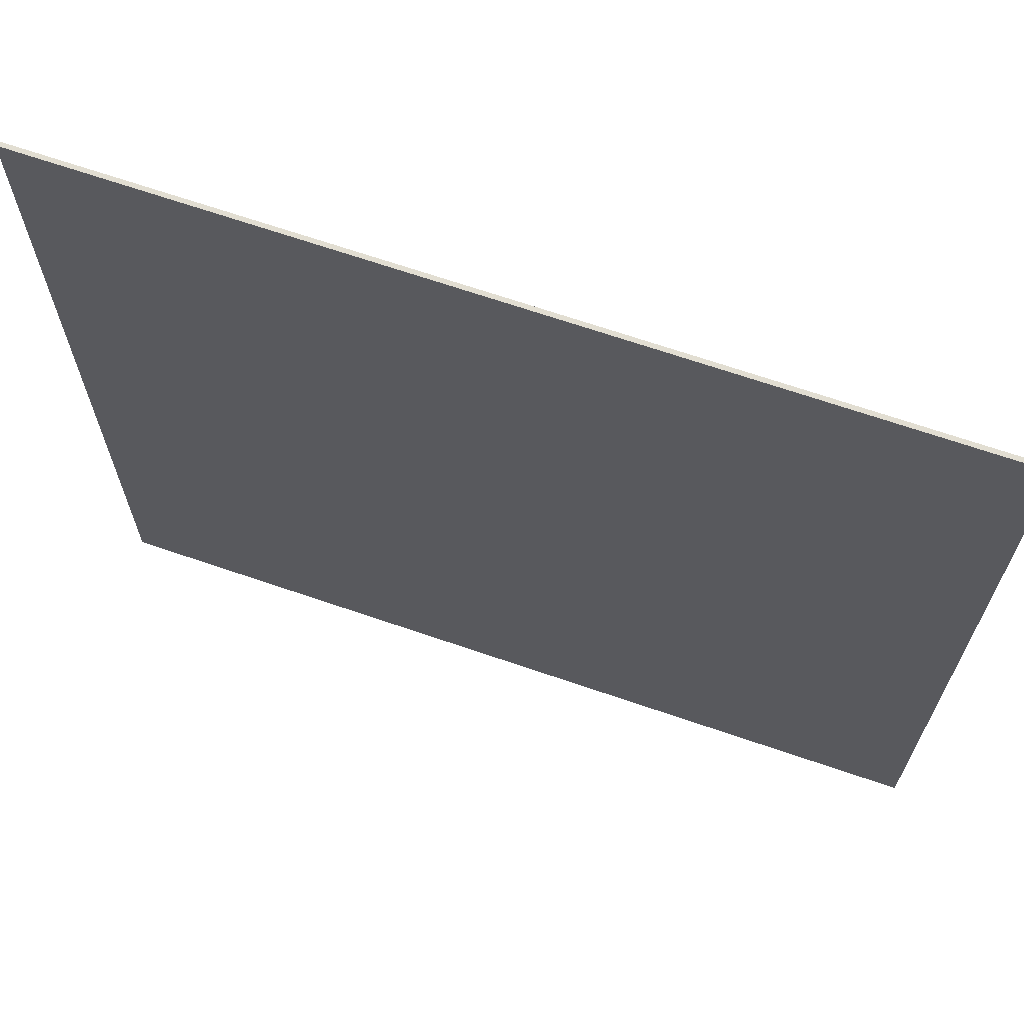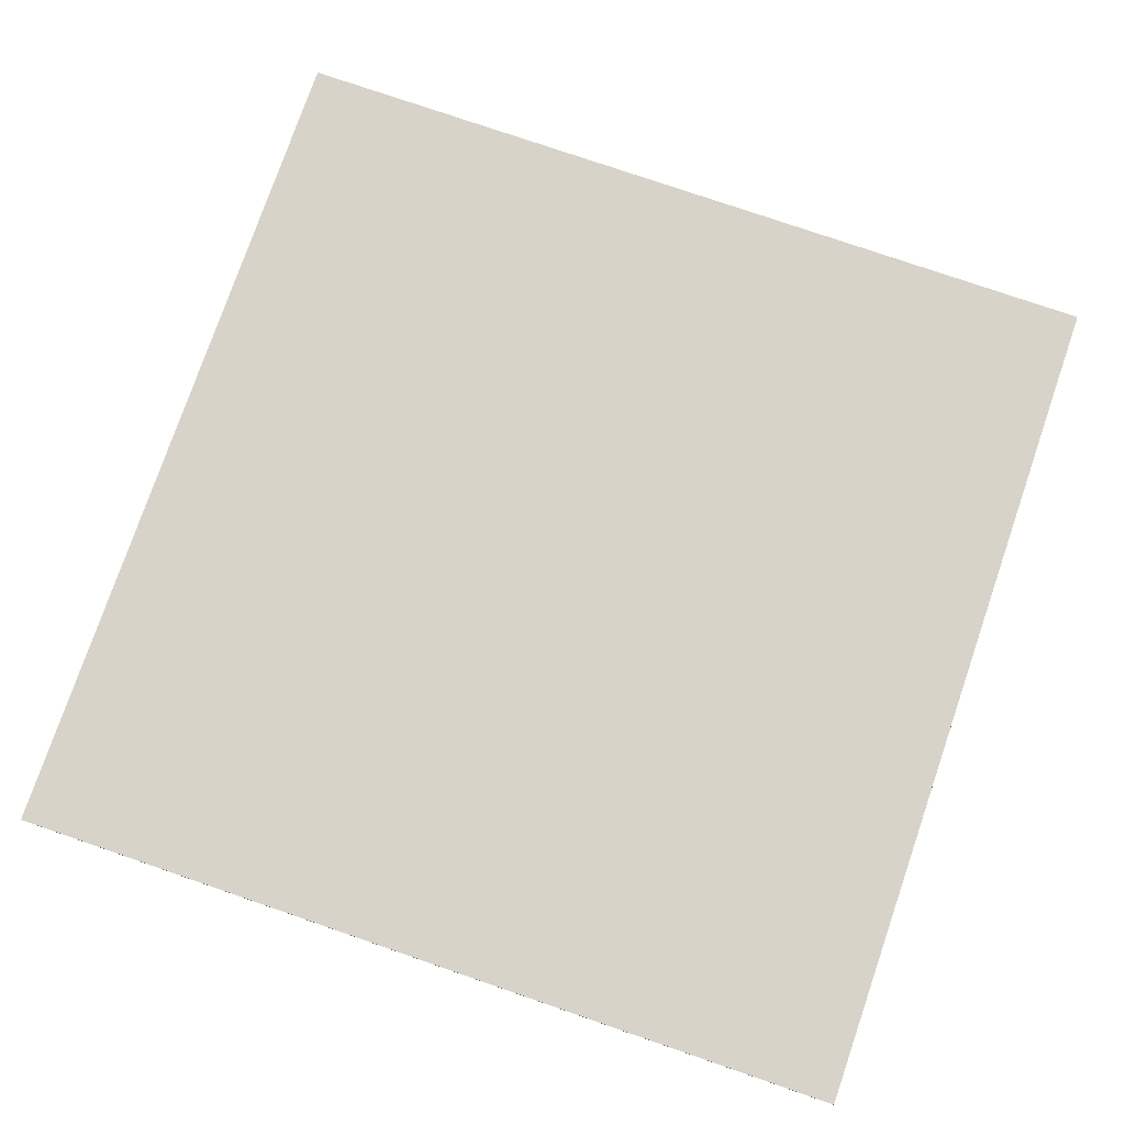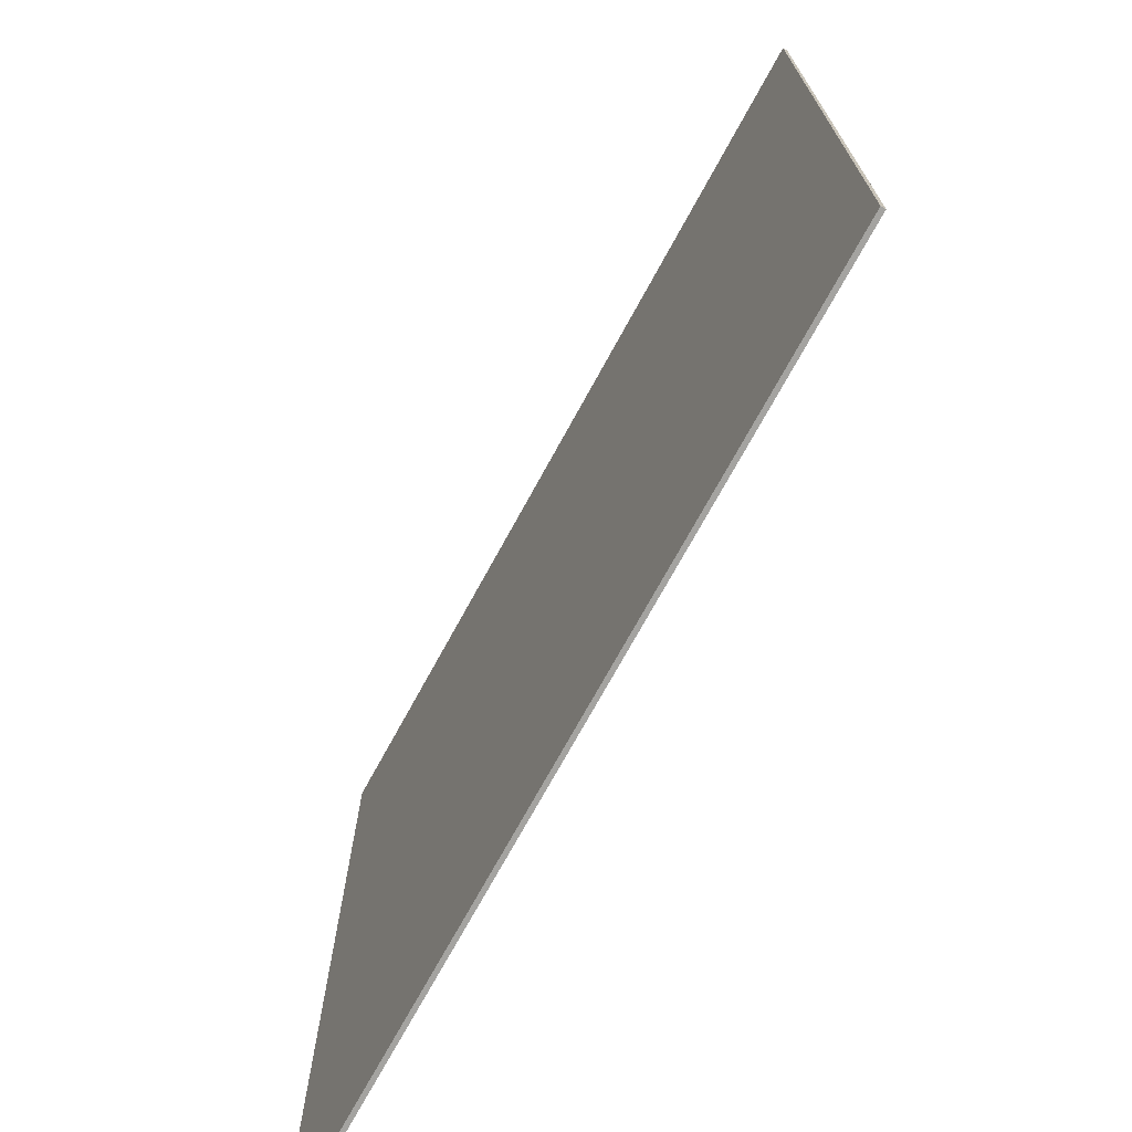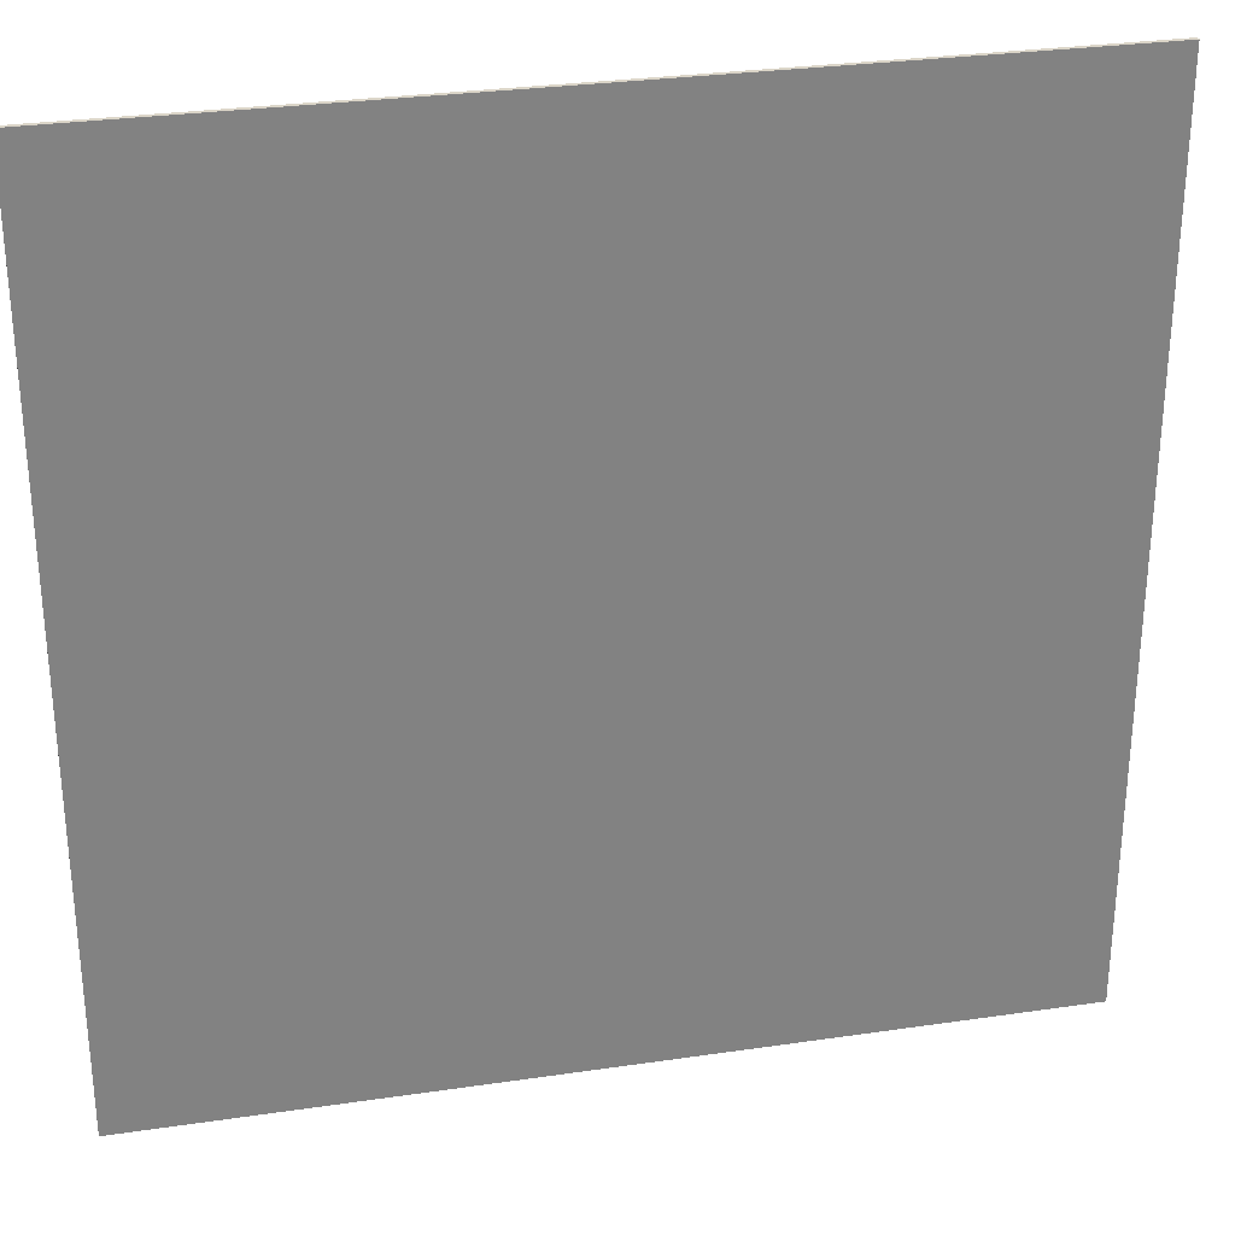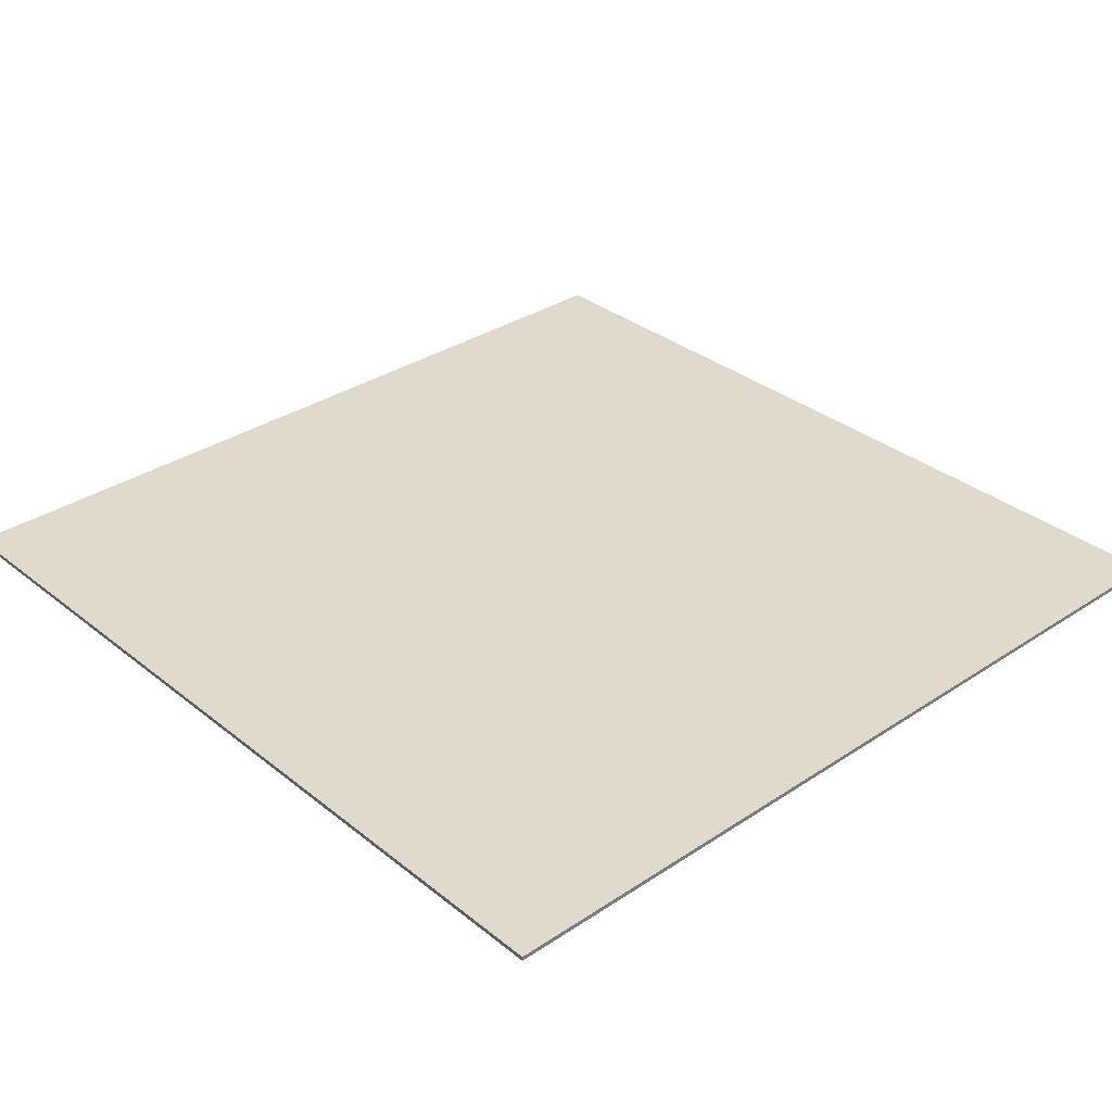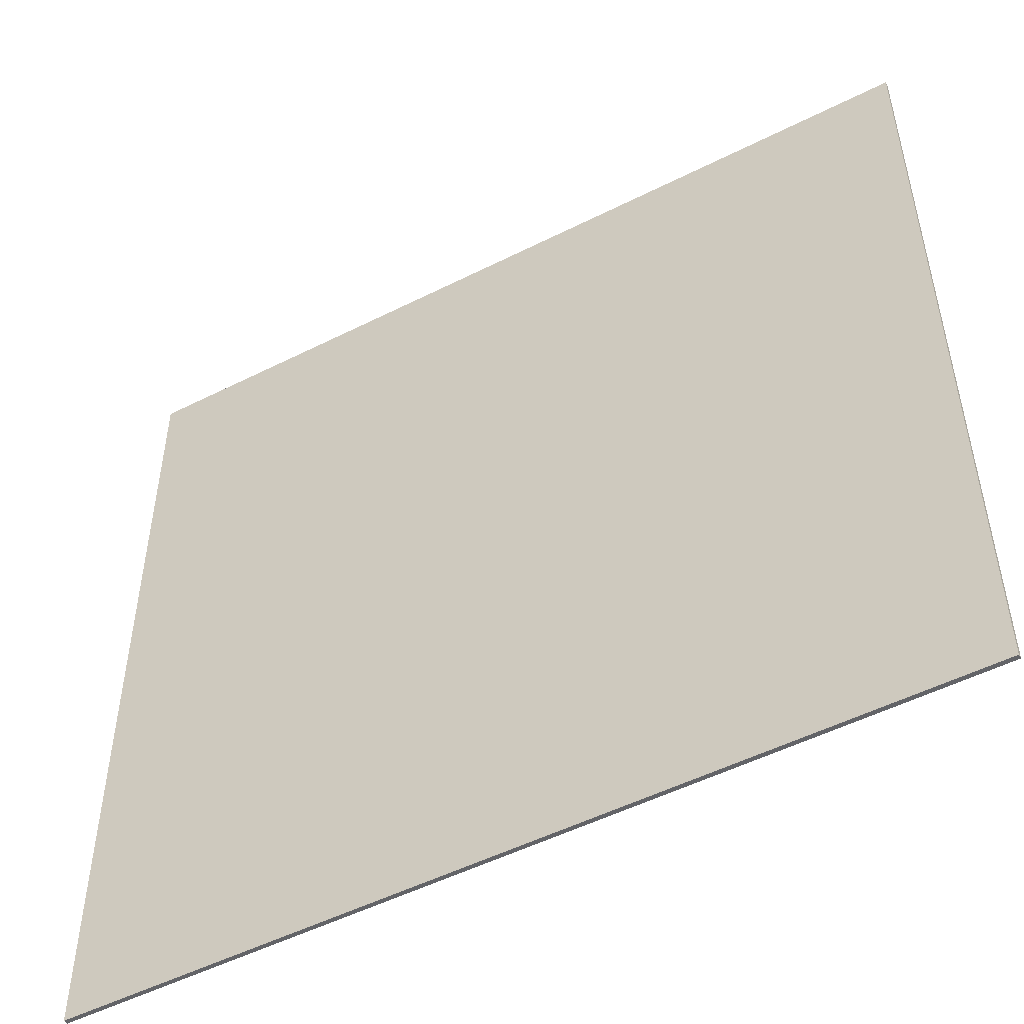
<metadata>
{"format":"obj","ext":"obj","renderer":"f3d","projection":"perspective","resolution":1024,"background":"white","views":[{"elev":68.0,"azim":-161.0,"up":"+Z"},{"elev":77.2,"azim":109.0,"up":"+Y"},{"elev":-72.8,"azim":61.3,"up":"+Z"},{"elev":29.5,"azim":167.8,"up":"+Z"},{"elev":33.0,"azim":137.6,"up":"+Y"},{"elev":-51.3,"azim":-151.2,"up":"+Z"}]}
</metadata>
<code>
v -1 -0.01 1
v 1 -0.01 1
v -1 0 1
v 1 0 1
v -1 0 -1
v 1 0 -1
v -1 -0.01 -1
v 1 -0.01 -1
f 1 2 4 3
f 3 4 6 5
f 5 6 8 7
f 7 8 2 1
f 2 8 6 4
f 7 1 3 5

</code>
